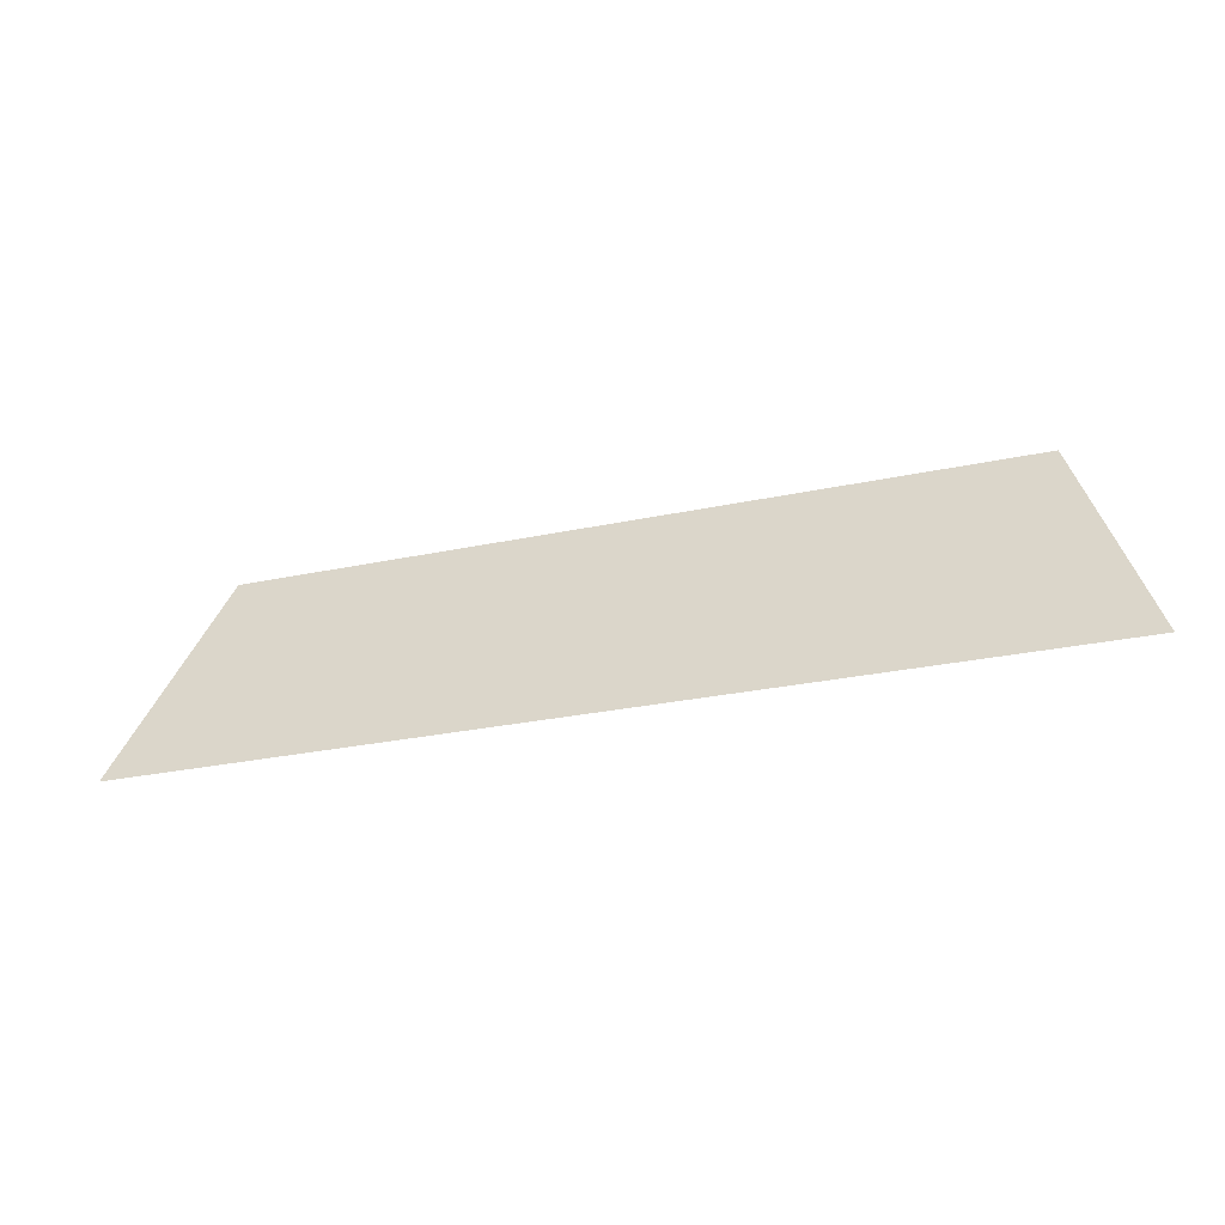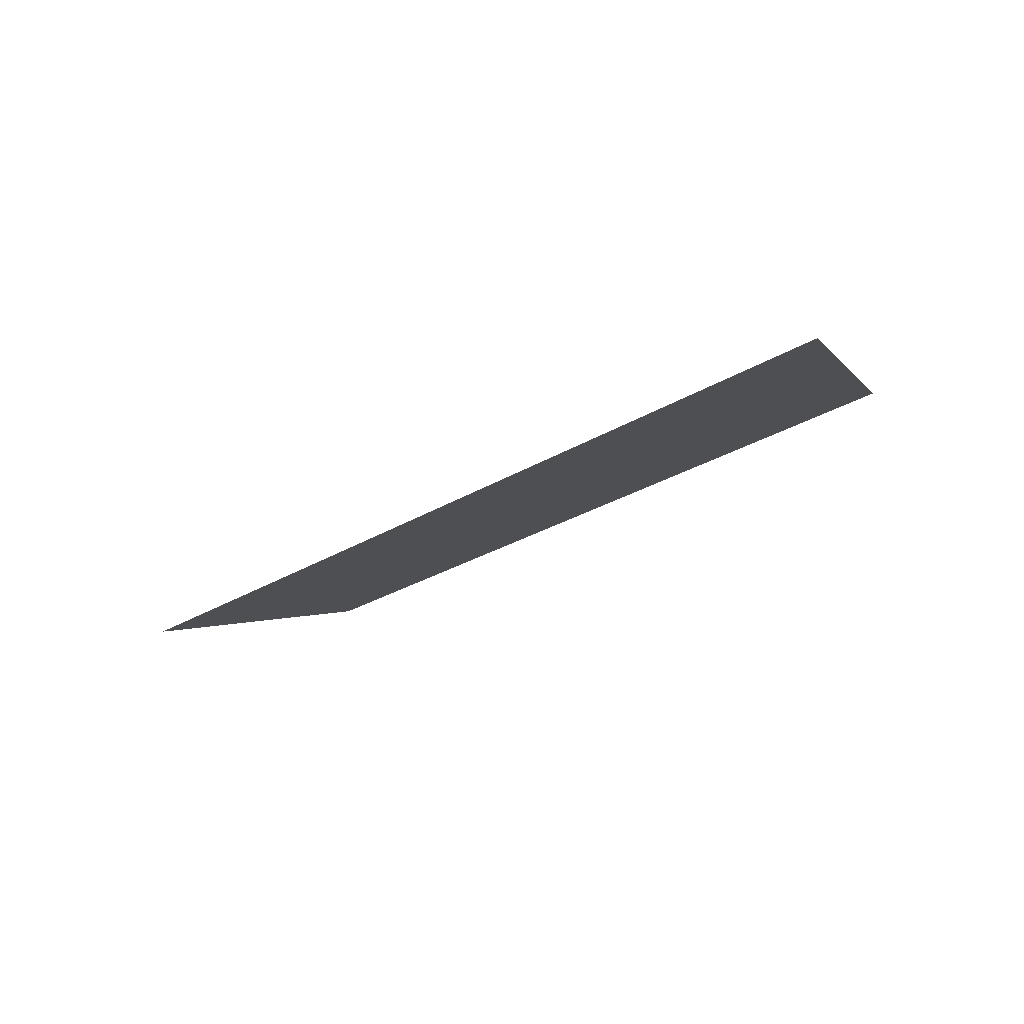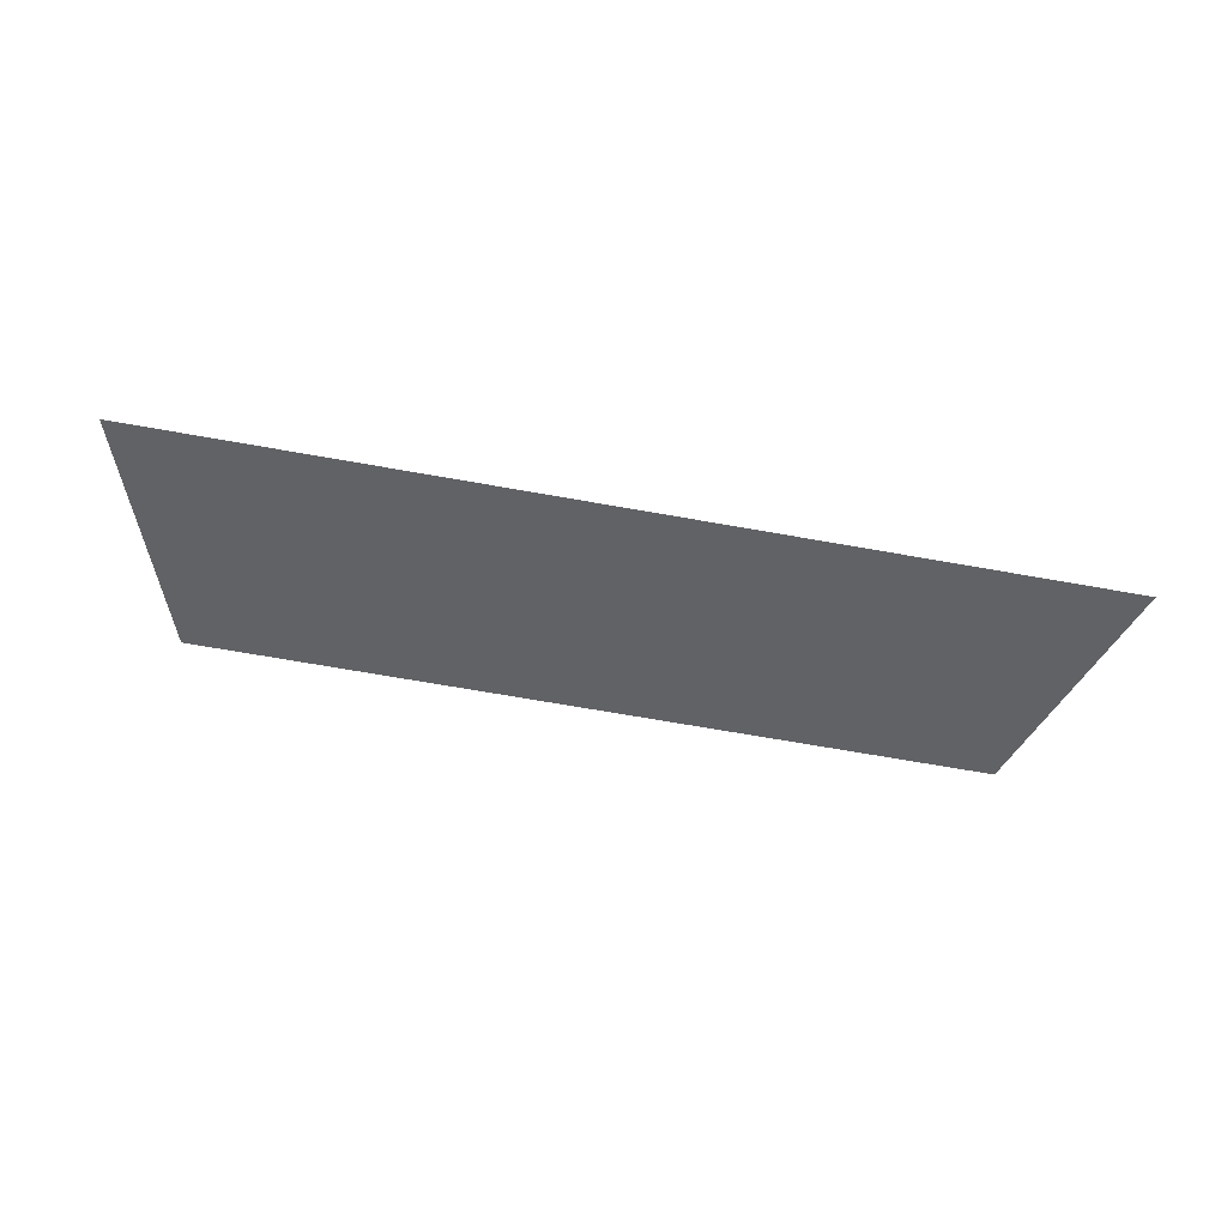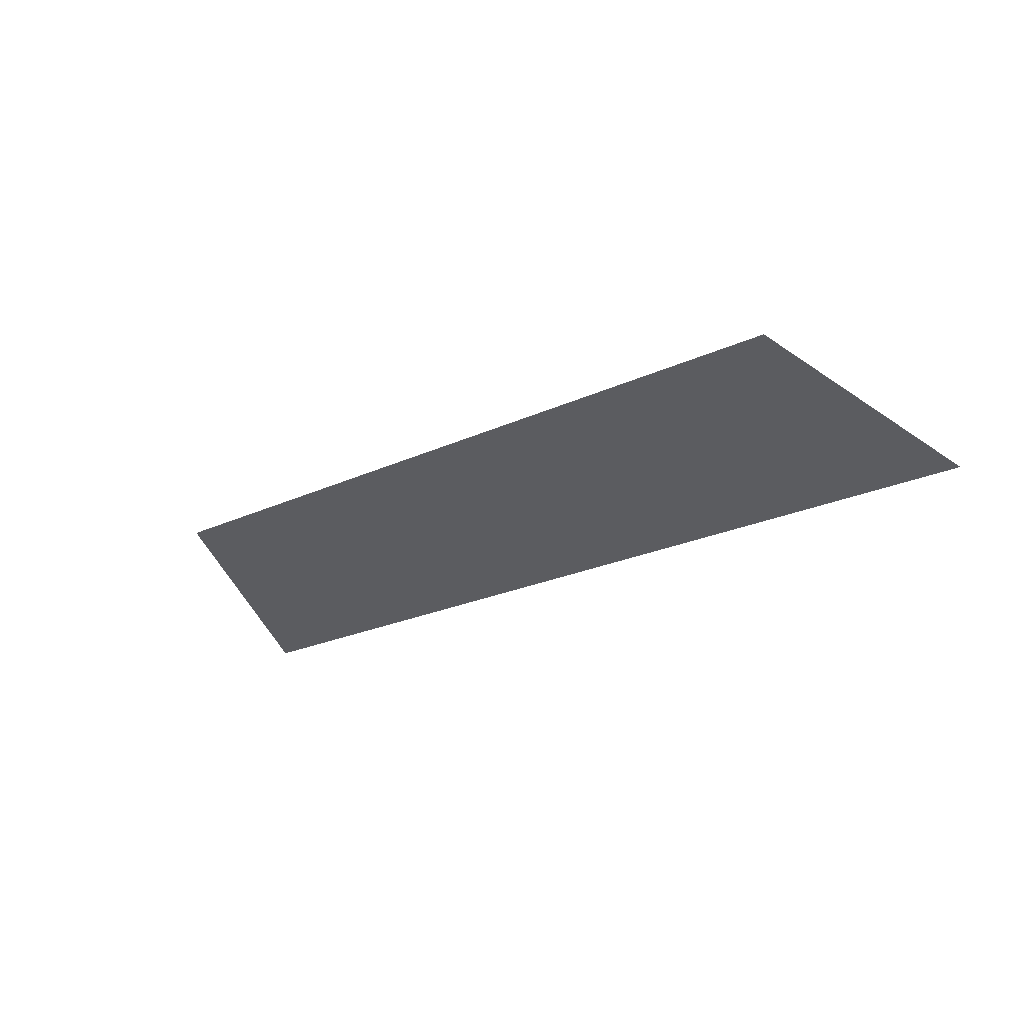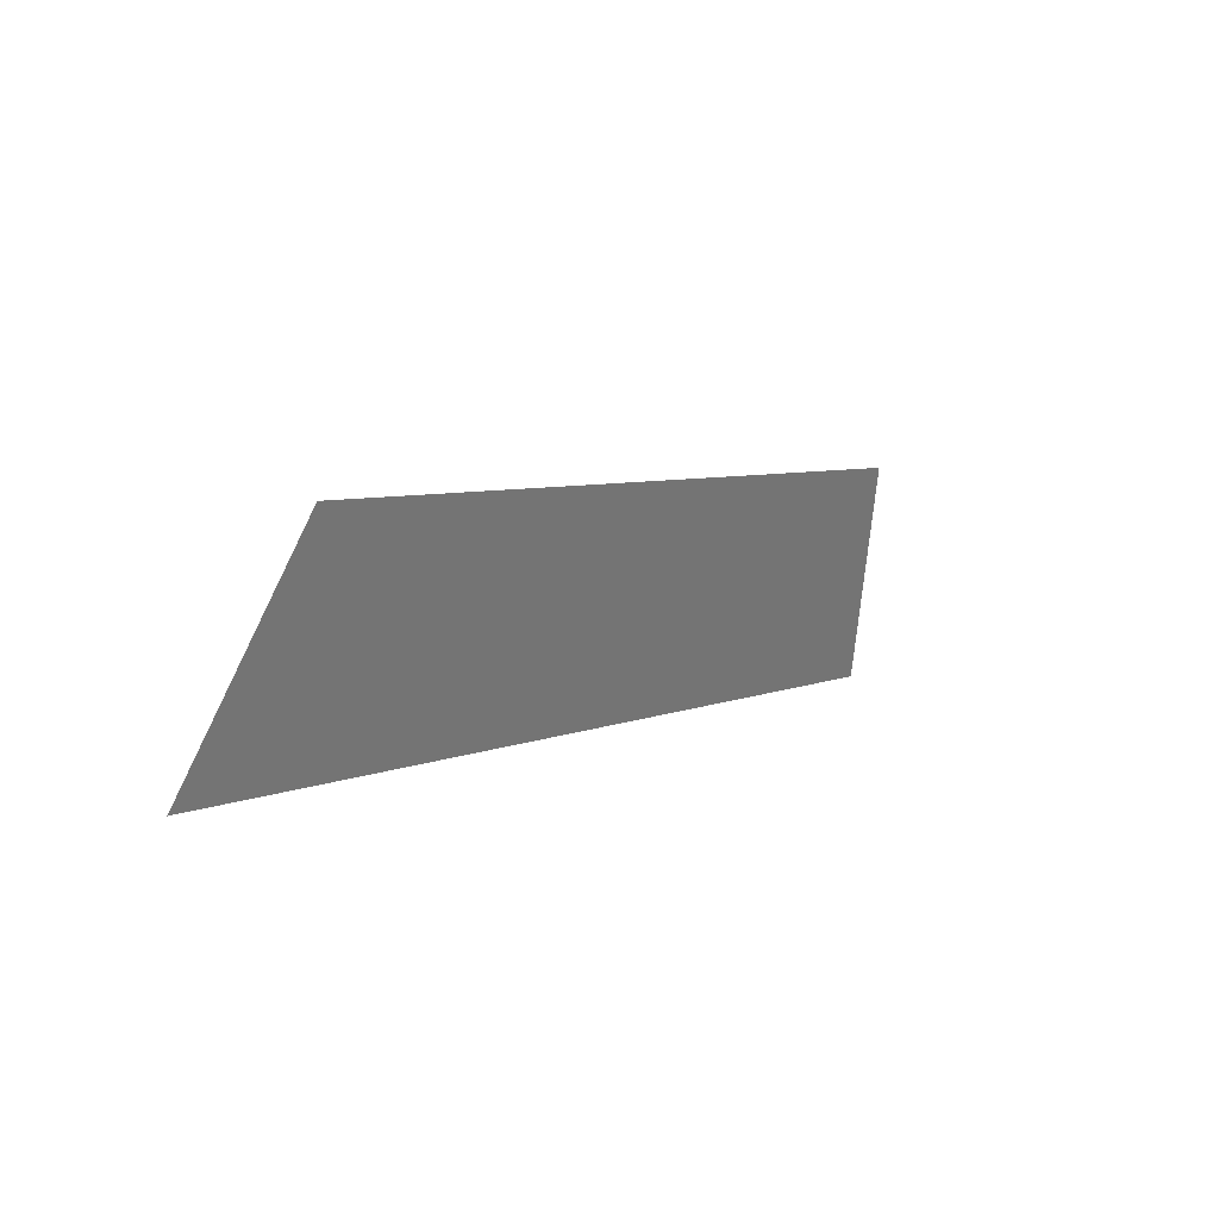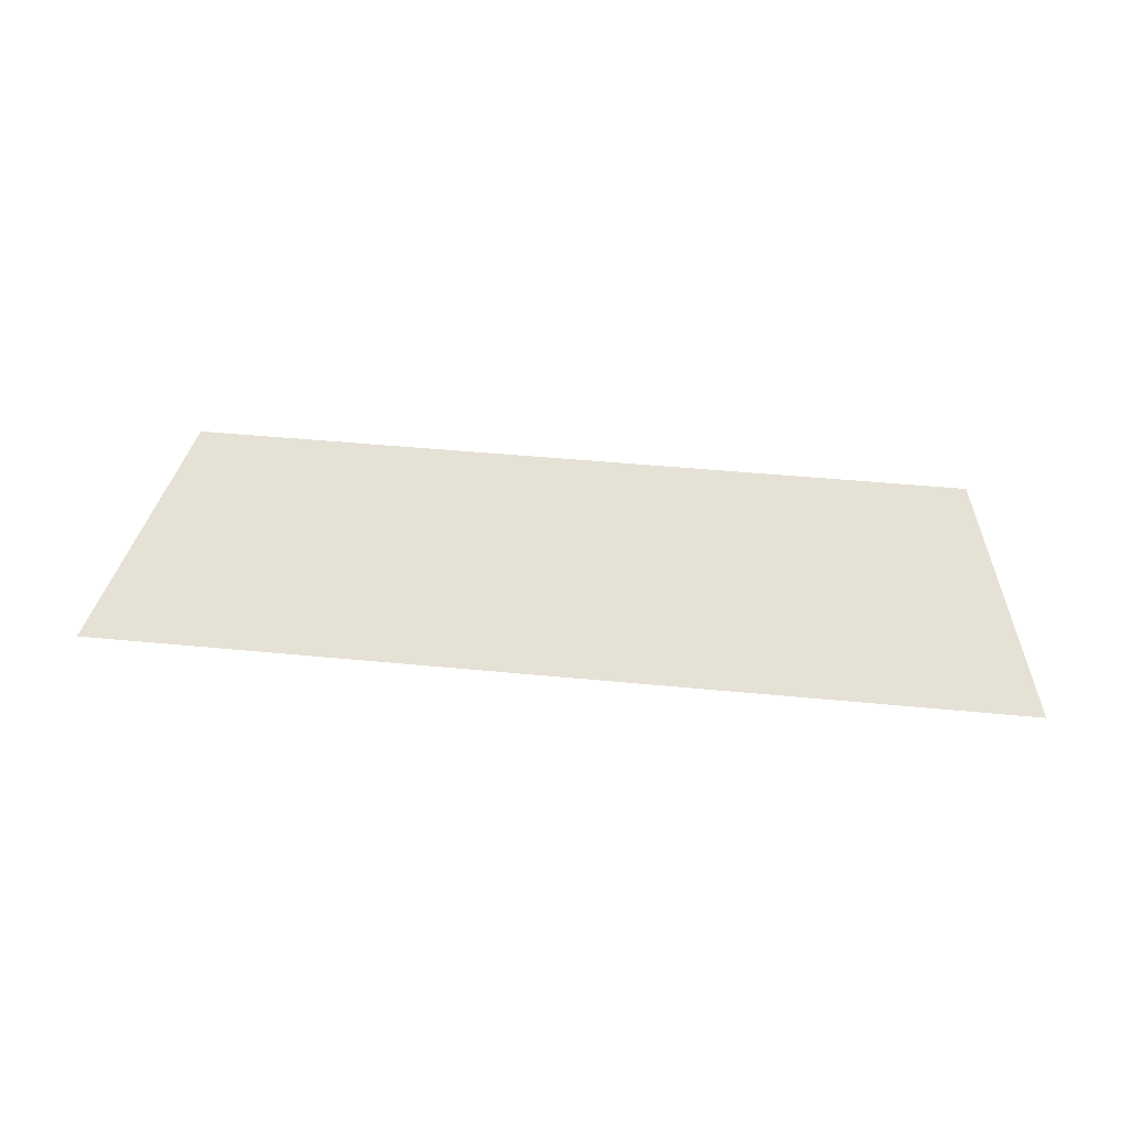
<metadata>
{"format":"obj","ext":"obj","renderer":"f3d","projection":"perspective","resolution":1024,"background":"white","views":[{"elev":-27.6,"azim":-161.8,"up":"+Y"},{"elev":-27.6,"azim":42.9,"up":"+Z"},{"elev":-69.7,"azim":-10.0,"up":"+Z"},{"elev":-22.4,"azim":-140.8,"up":"+Z"},{"elev":6.0,"azim":-52.2,"up":"+Y"},{"elev":45.2,"azim":6.4,"up":"+Z"}]}
</metadata>
<code>
o Group10/mesh8/mesh8-geometry#mesh8-geometry
v -0.2202 0.08984 -0.234
v -0.1445 0.06995 -0.2408
v -0.2271 0.06995 -0.2408
v -0.1514 0.08984 -0.234
f 1 2 3
f 2 1 4
f 3 2 1
f 4 1 2

</code>
